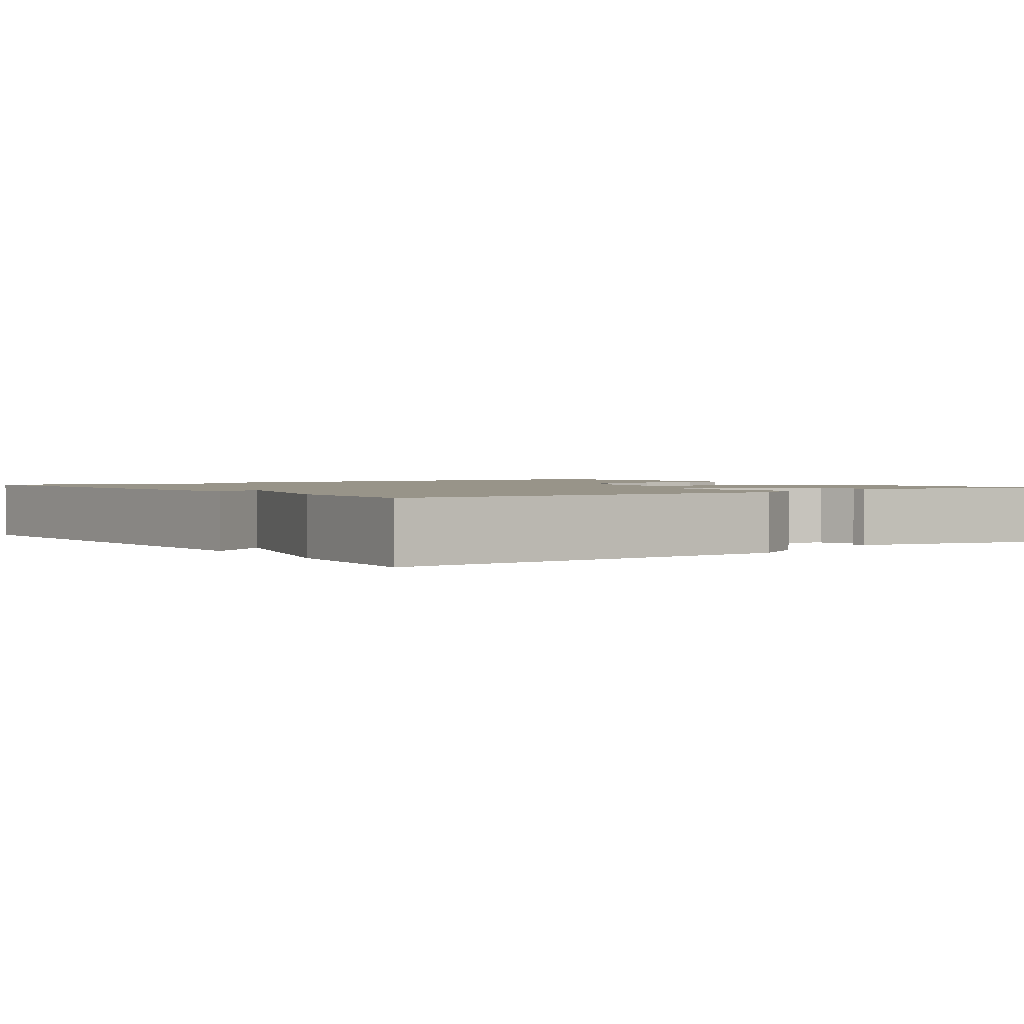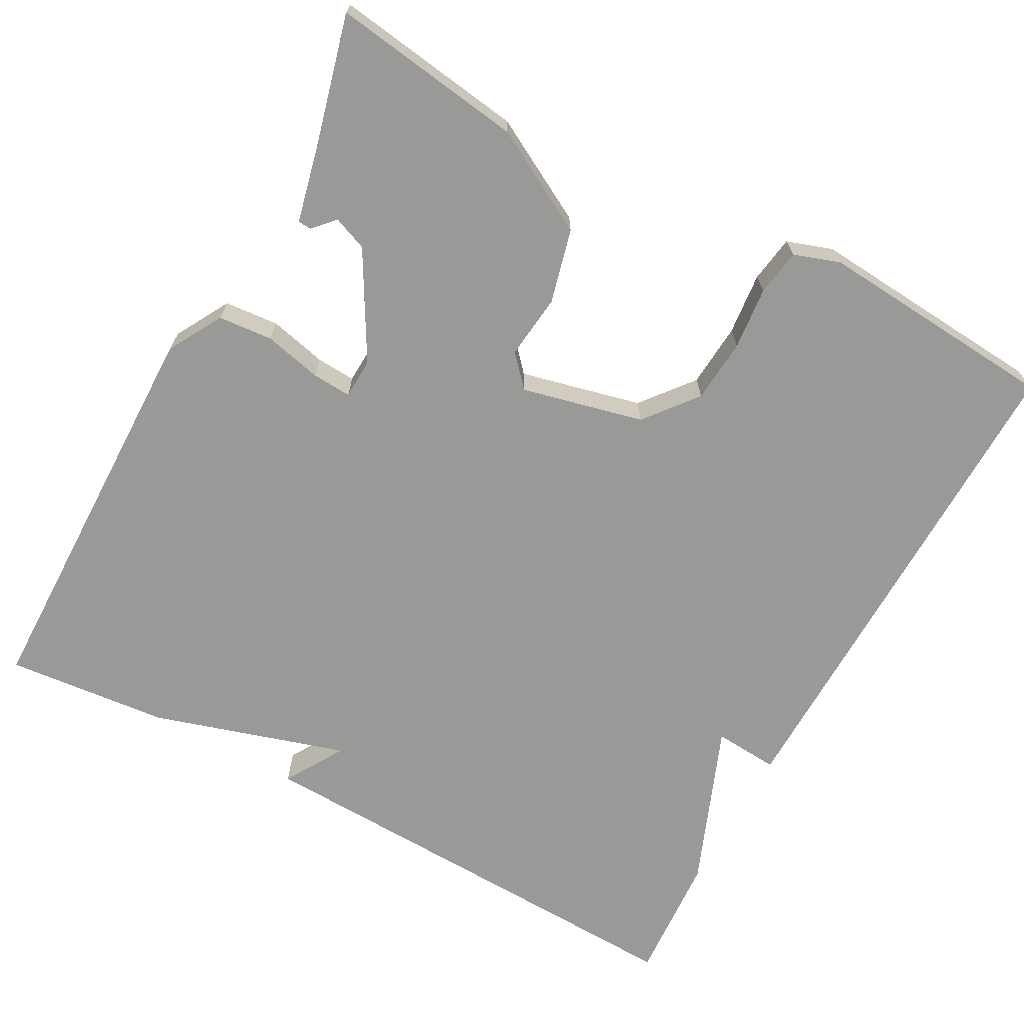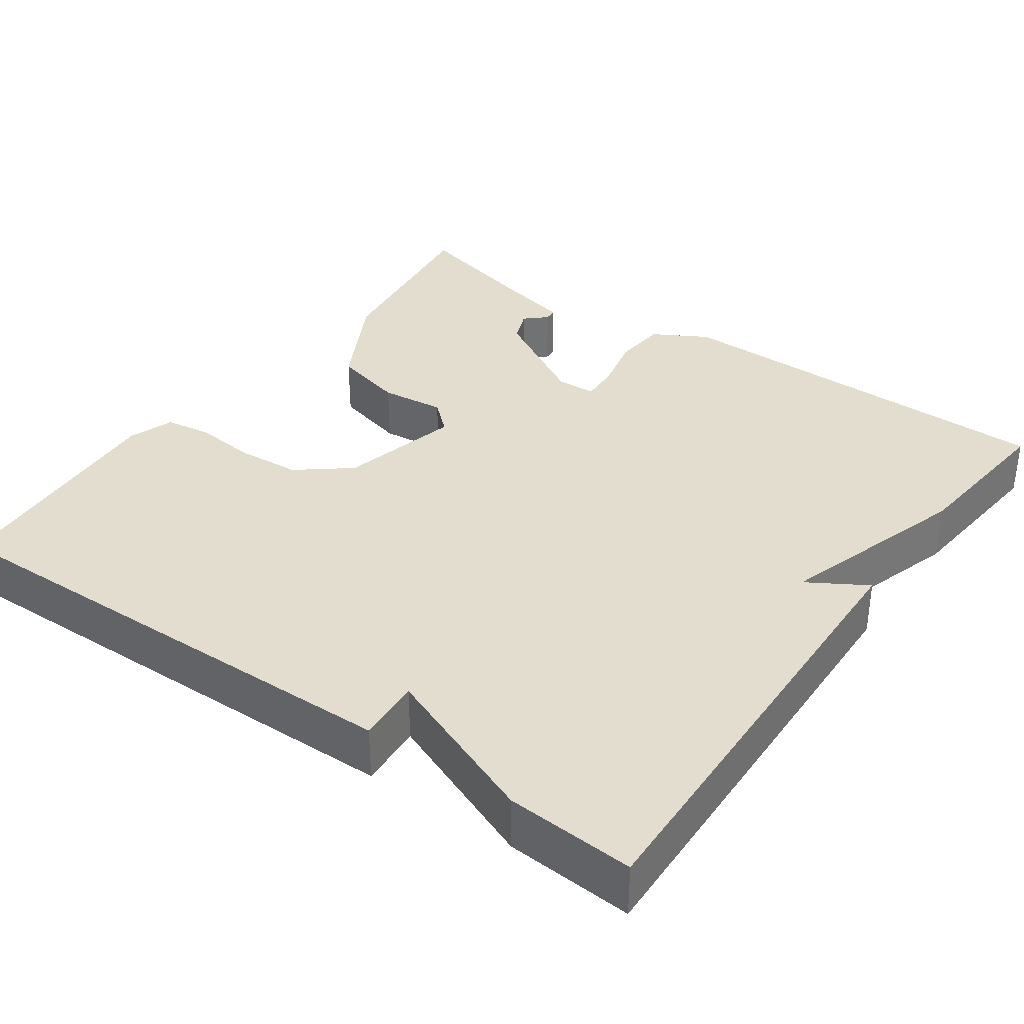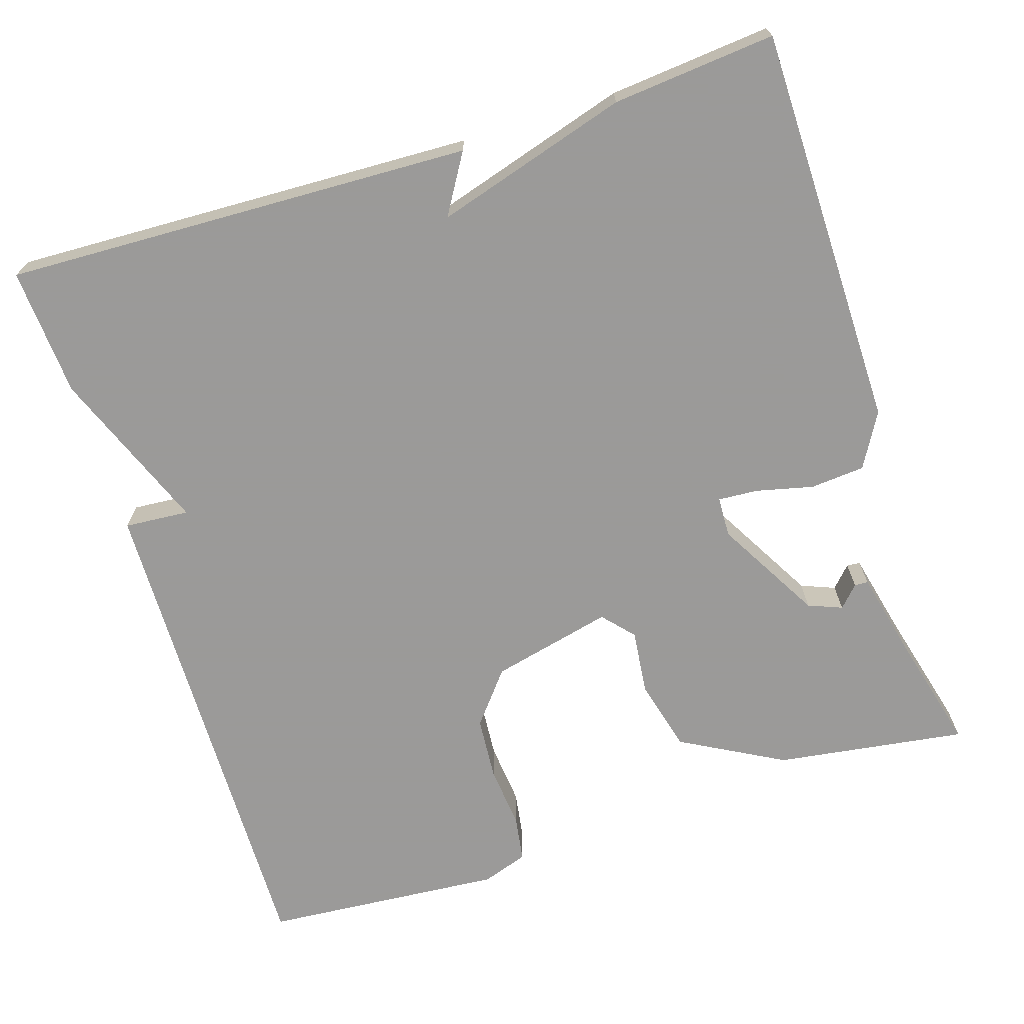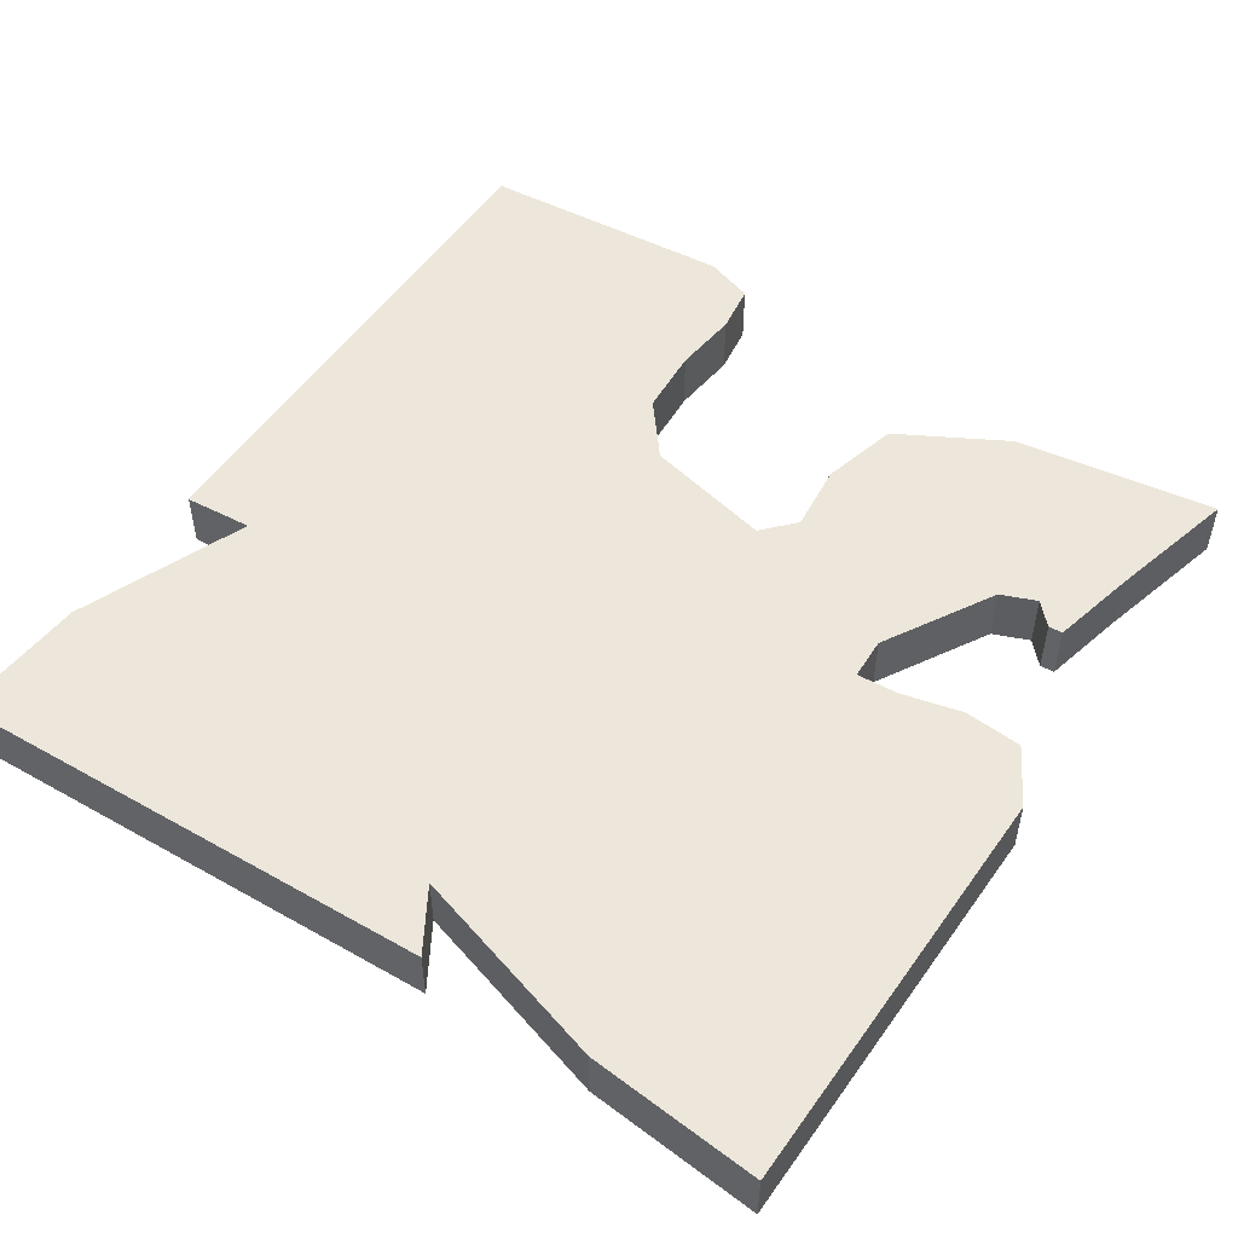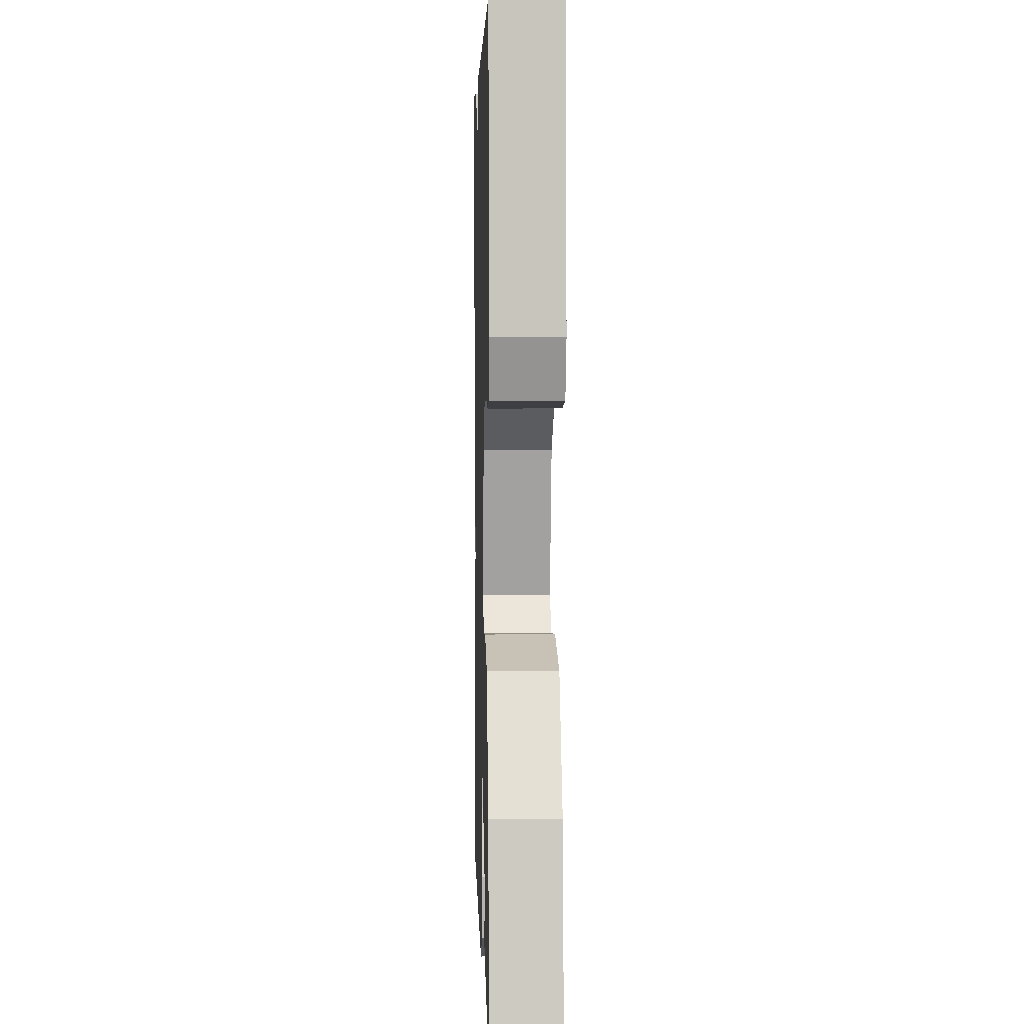
<metadata>
{"format":"obj","ext":"obj","renderer":"f3d","projection":"perspective","resolution":1024,"background":"white","views":[{"elev":1.7,"azim":143.8,"up":"+Y"},{"elev":-68.8,"azim":-118.6,"up":"+Y"},{"elev":35.0,"azim":35.4,"up":"+Y"},{"elev":-69.5,"azim":107.5,"up":"+Y"},{"elev":51.0,"azim":123.5,"up":"+Y"},{"elev":4.4,"azim":-91.6,"up":"+Z"}]}
</metadata>
<code>
v -0.5 0.07 0.5
v 0.137 0.07 0.489
v 0.131 0.07 0.407
v 0.337 0.07 0.489
v 0.5 0.07 0.5
v 0.48 0.07 -0.094
v 0.405 0.07 -0.049
v 0.48 0.07 -0.294
v 0.5 0.07 -0.5
v -0.01 0.07 -0.507
v -0.079 0.07 -0.468
v -0.085 0.07 -0.399
v -0.068 0.07 -0.326
v -0.065 0.07 -0.276
v -0.116 0.07 -0.274
v -0.249 0.07 -0.35
v -0.266 0.07 -0.393
v -0.239 0.07 -0.418
v -0.24 0.07 -0.435
v -0.342 0.07 -0.459
v -0.5 0.07 -0.5
v -0.466 0.07 -0.258
v -0.395 0.07 -0.128
v -0.302 0.07 -0.104
v -0.22 0.07 -0.113
v -0.181 0.07 -0.078
v -0.218 0.07 0.076
v -0.284 0.07 0.129
v -0.365 0.07 0.135
v -0.444 0.07 0.127
v -0.503 0.07 0.136
v -0.523 0.07 0.194
v -0.5 0 0.5
v 0.137 0 0.489
v 0.131 0 0.407
v 0.337 0 0.489
v 0.5 0 0.5
v 0.48 0 -0.094
v 0.405 0 -0.049
v 0.48 0 -0.294
v 0.5 0 -0.5
v -0.01 0 -0.507
v -0.079 0 -0.468
v -0.085 0 -0.399
v -0.068 0 -0.326
v -0.065 0 -0.276
v -0.116 0 -0.274
v -0.249 0 -0.35
v -0.266 0 -0.393
v -0.239 0 -0.418
v -0.24 0 -0.435
v -0.342 0 -0.459
v -0.5 0 -0.5
v -0.466 0 -0.258
v -0.395 0 -0.128
v -0.302 0 -0.104
v -0.22 0 -0.113
v -0.181 0 -0.078
v -0.218 0 0.076
v -0.284 0 0.129
v -0.365 0 0.135
v -0.444 0 0.127
v -0.503 0 0.136
v -0.523 0 0.194
f 1 2 3
f 32 1 3
f 31 32 3
f 30 31 3
f 29 30 3
f 3 4 5
f 29 3 5
f 28 29 5
f 27 28 5
f 26 27 5
f 25 26 5
f 23 24 25
f 22 23 25
f 21 22 25
f 20 21 25
f 17 18 19 20
f 16 17 20 25
f 15 16 25 5
f 11 12 13
f 10 11 13
f 9 10 13
f 8 9 13
f 7 8 13
f 7 13 14
f 5 6 7
f 5 7 14 15
f 35 34 33
f 35 33 64
f 35 64 63
f 35 63 62
f 35 62 61
f 37 36 35
f 37 35 61
f 37 61 60
f 37 60 59
f 37 59 58
f 37 58 57
f 57 56 55
f 57 55 54
f 57 54 53
f 57 53 52
f 52 51 50 49
f 57 52 49 48
f 37 57 48 47
f 45 44 43
f 45 43 42
f 45 42 41
f 45 41 40
f 45 40 39
f 46 45 39
f 39 38 37
f 47 46 39 37
f 1 33 34 2
f 2 34 35 3
f 3 35 36 4
f 4 36 37 5
f 5 37 38 6
f 6 38 39 7
f 7 39 40 8
f 8 40 41 9
f 9 41 42 10
f 10 42 43 11
f 11 43 44 12
f 12 44 45 13
f 13 45 46 14
f 14 46 47 15
f 15 47 48 16
f 16 48 49 17
f 17 49 50 18
f 18 50 51 19
f 19 51 52 20
f 20 52 53 21
f 21 53 54 22
f 22 54 55 23
f 23 55 56 24
f 24 56 57 25
f 25 57 58 26
f 26 58 59 27
f 27 59 60 28
f 28 60 61 29
f 29 61 62 30
f 30 62 63 31
f 31 63 64 32
f 32 64 33 1

</code>
